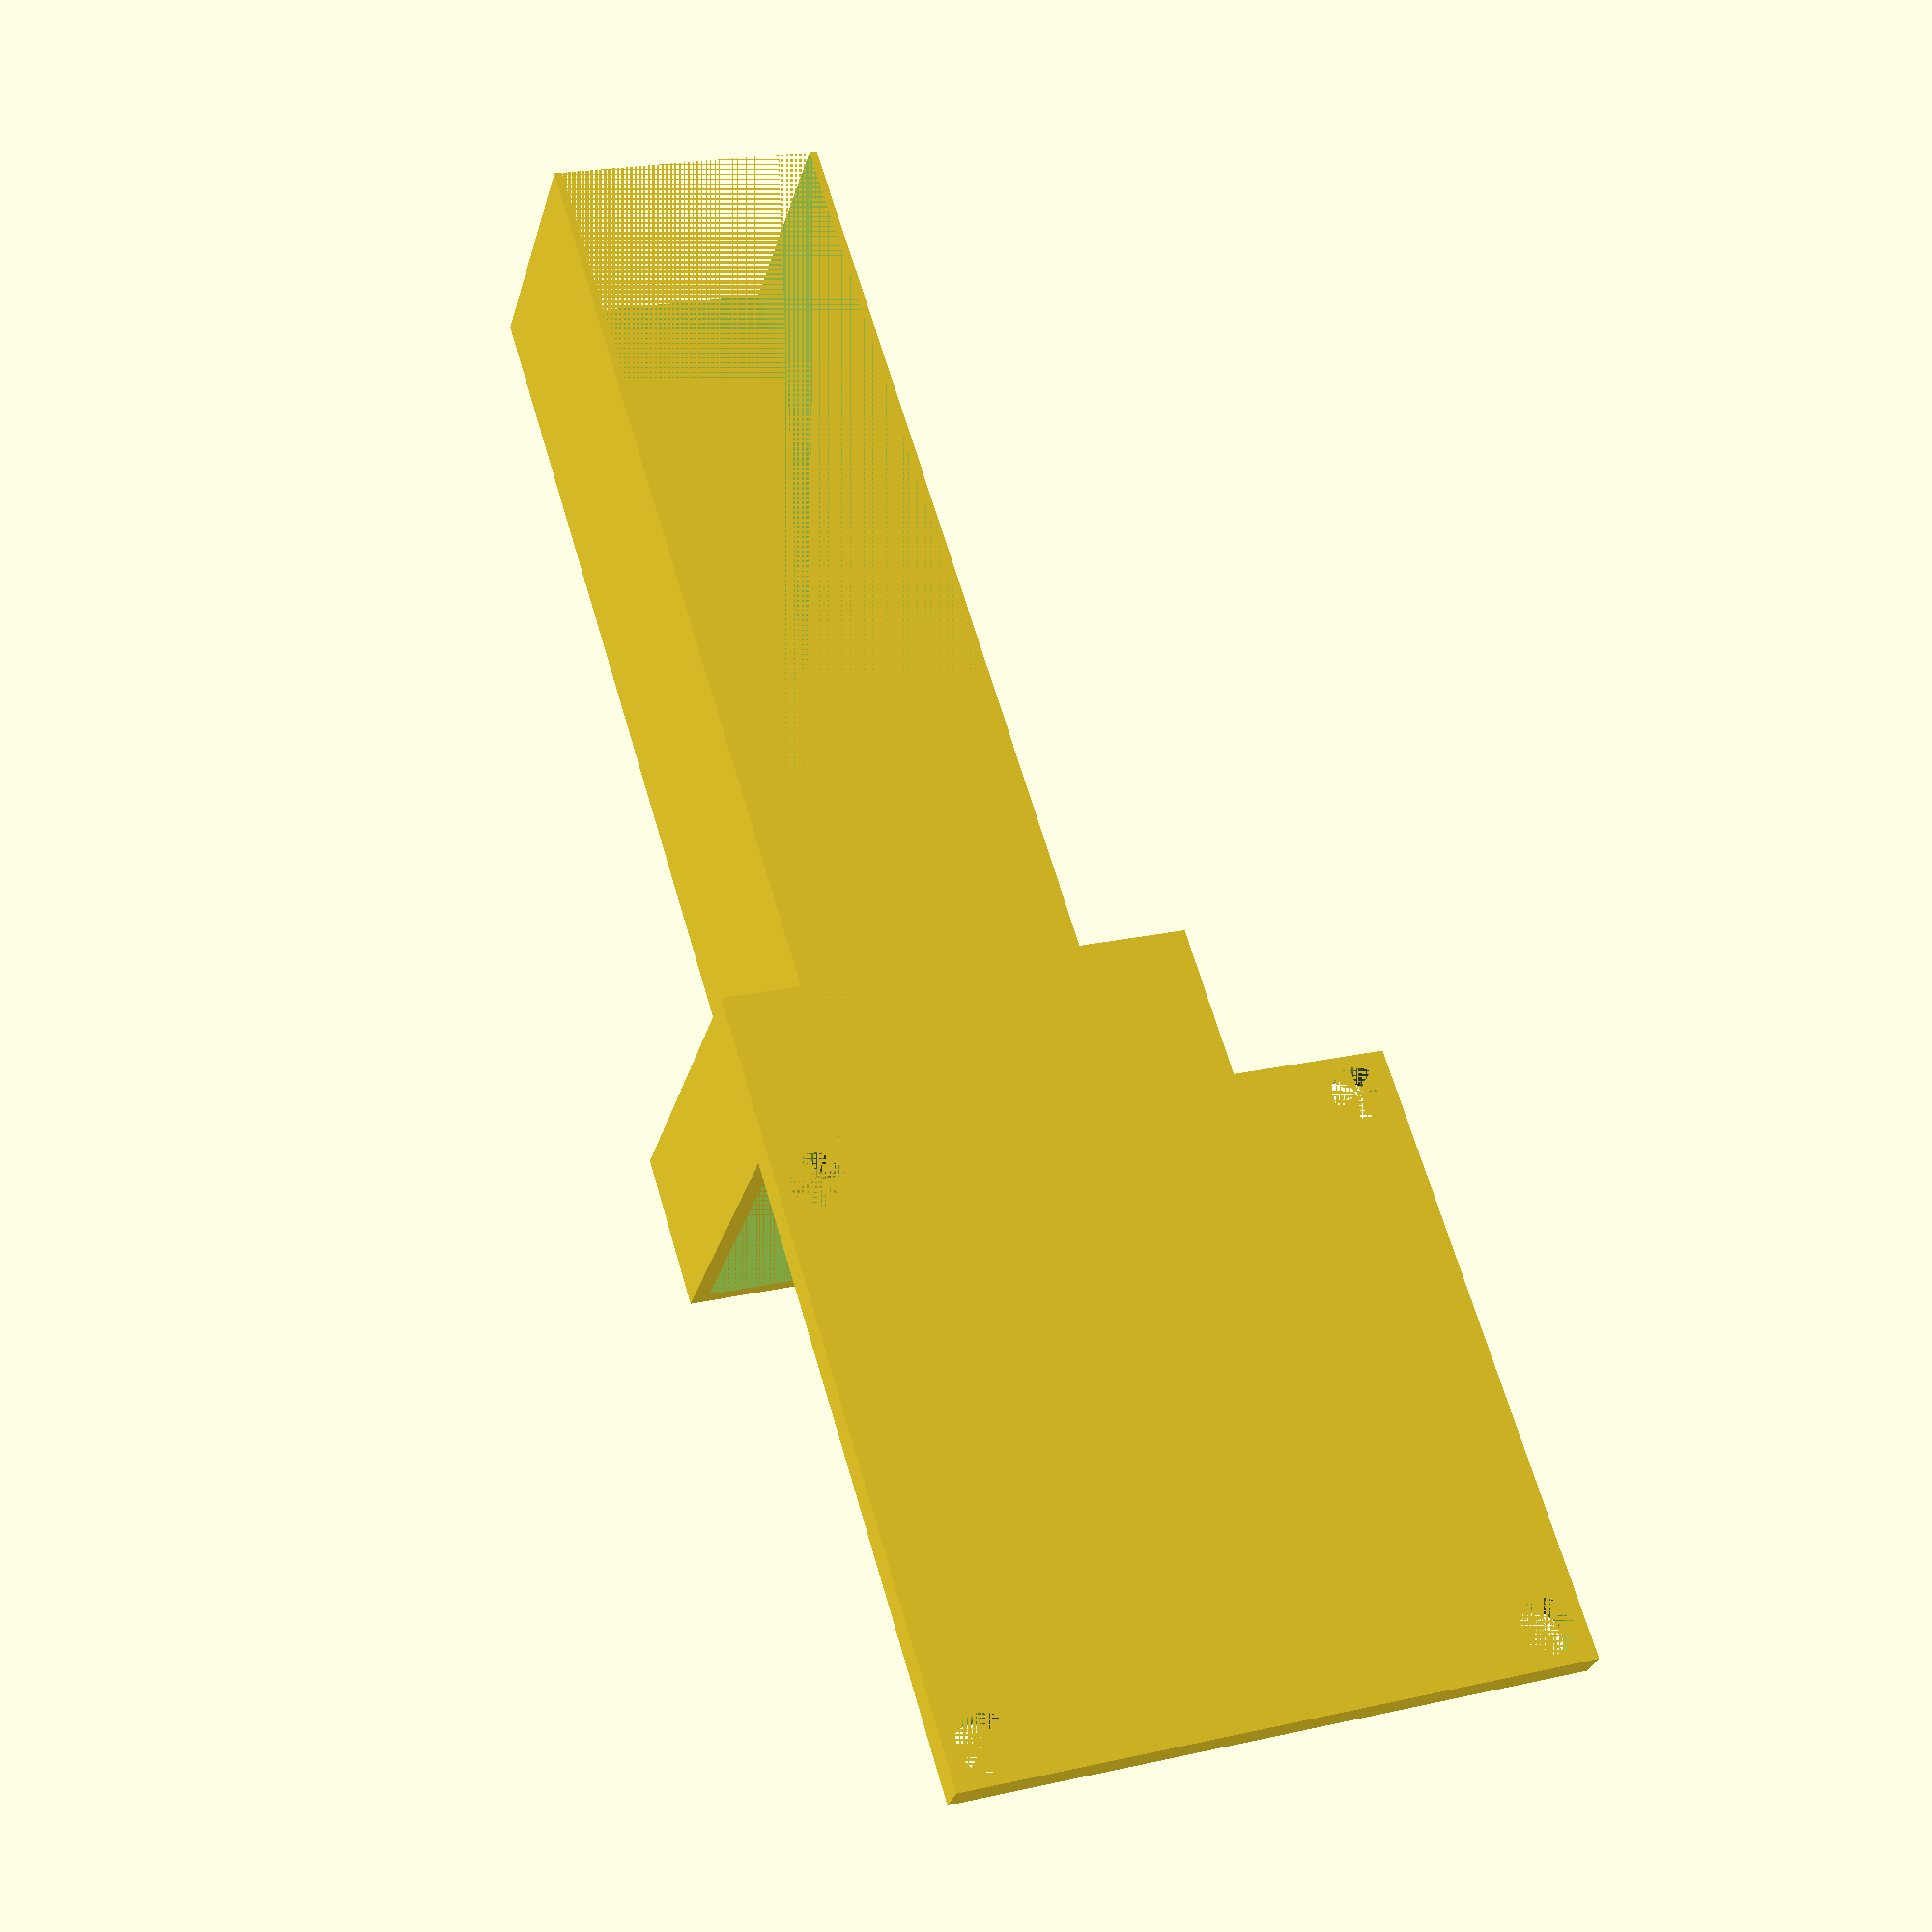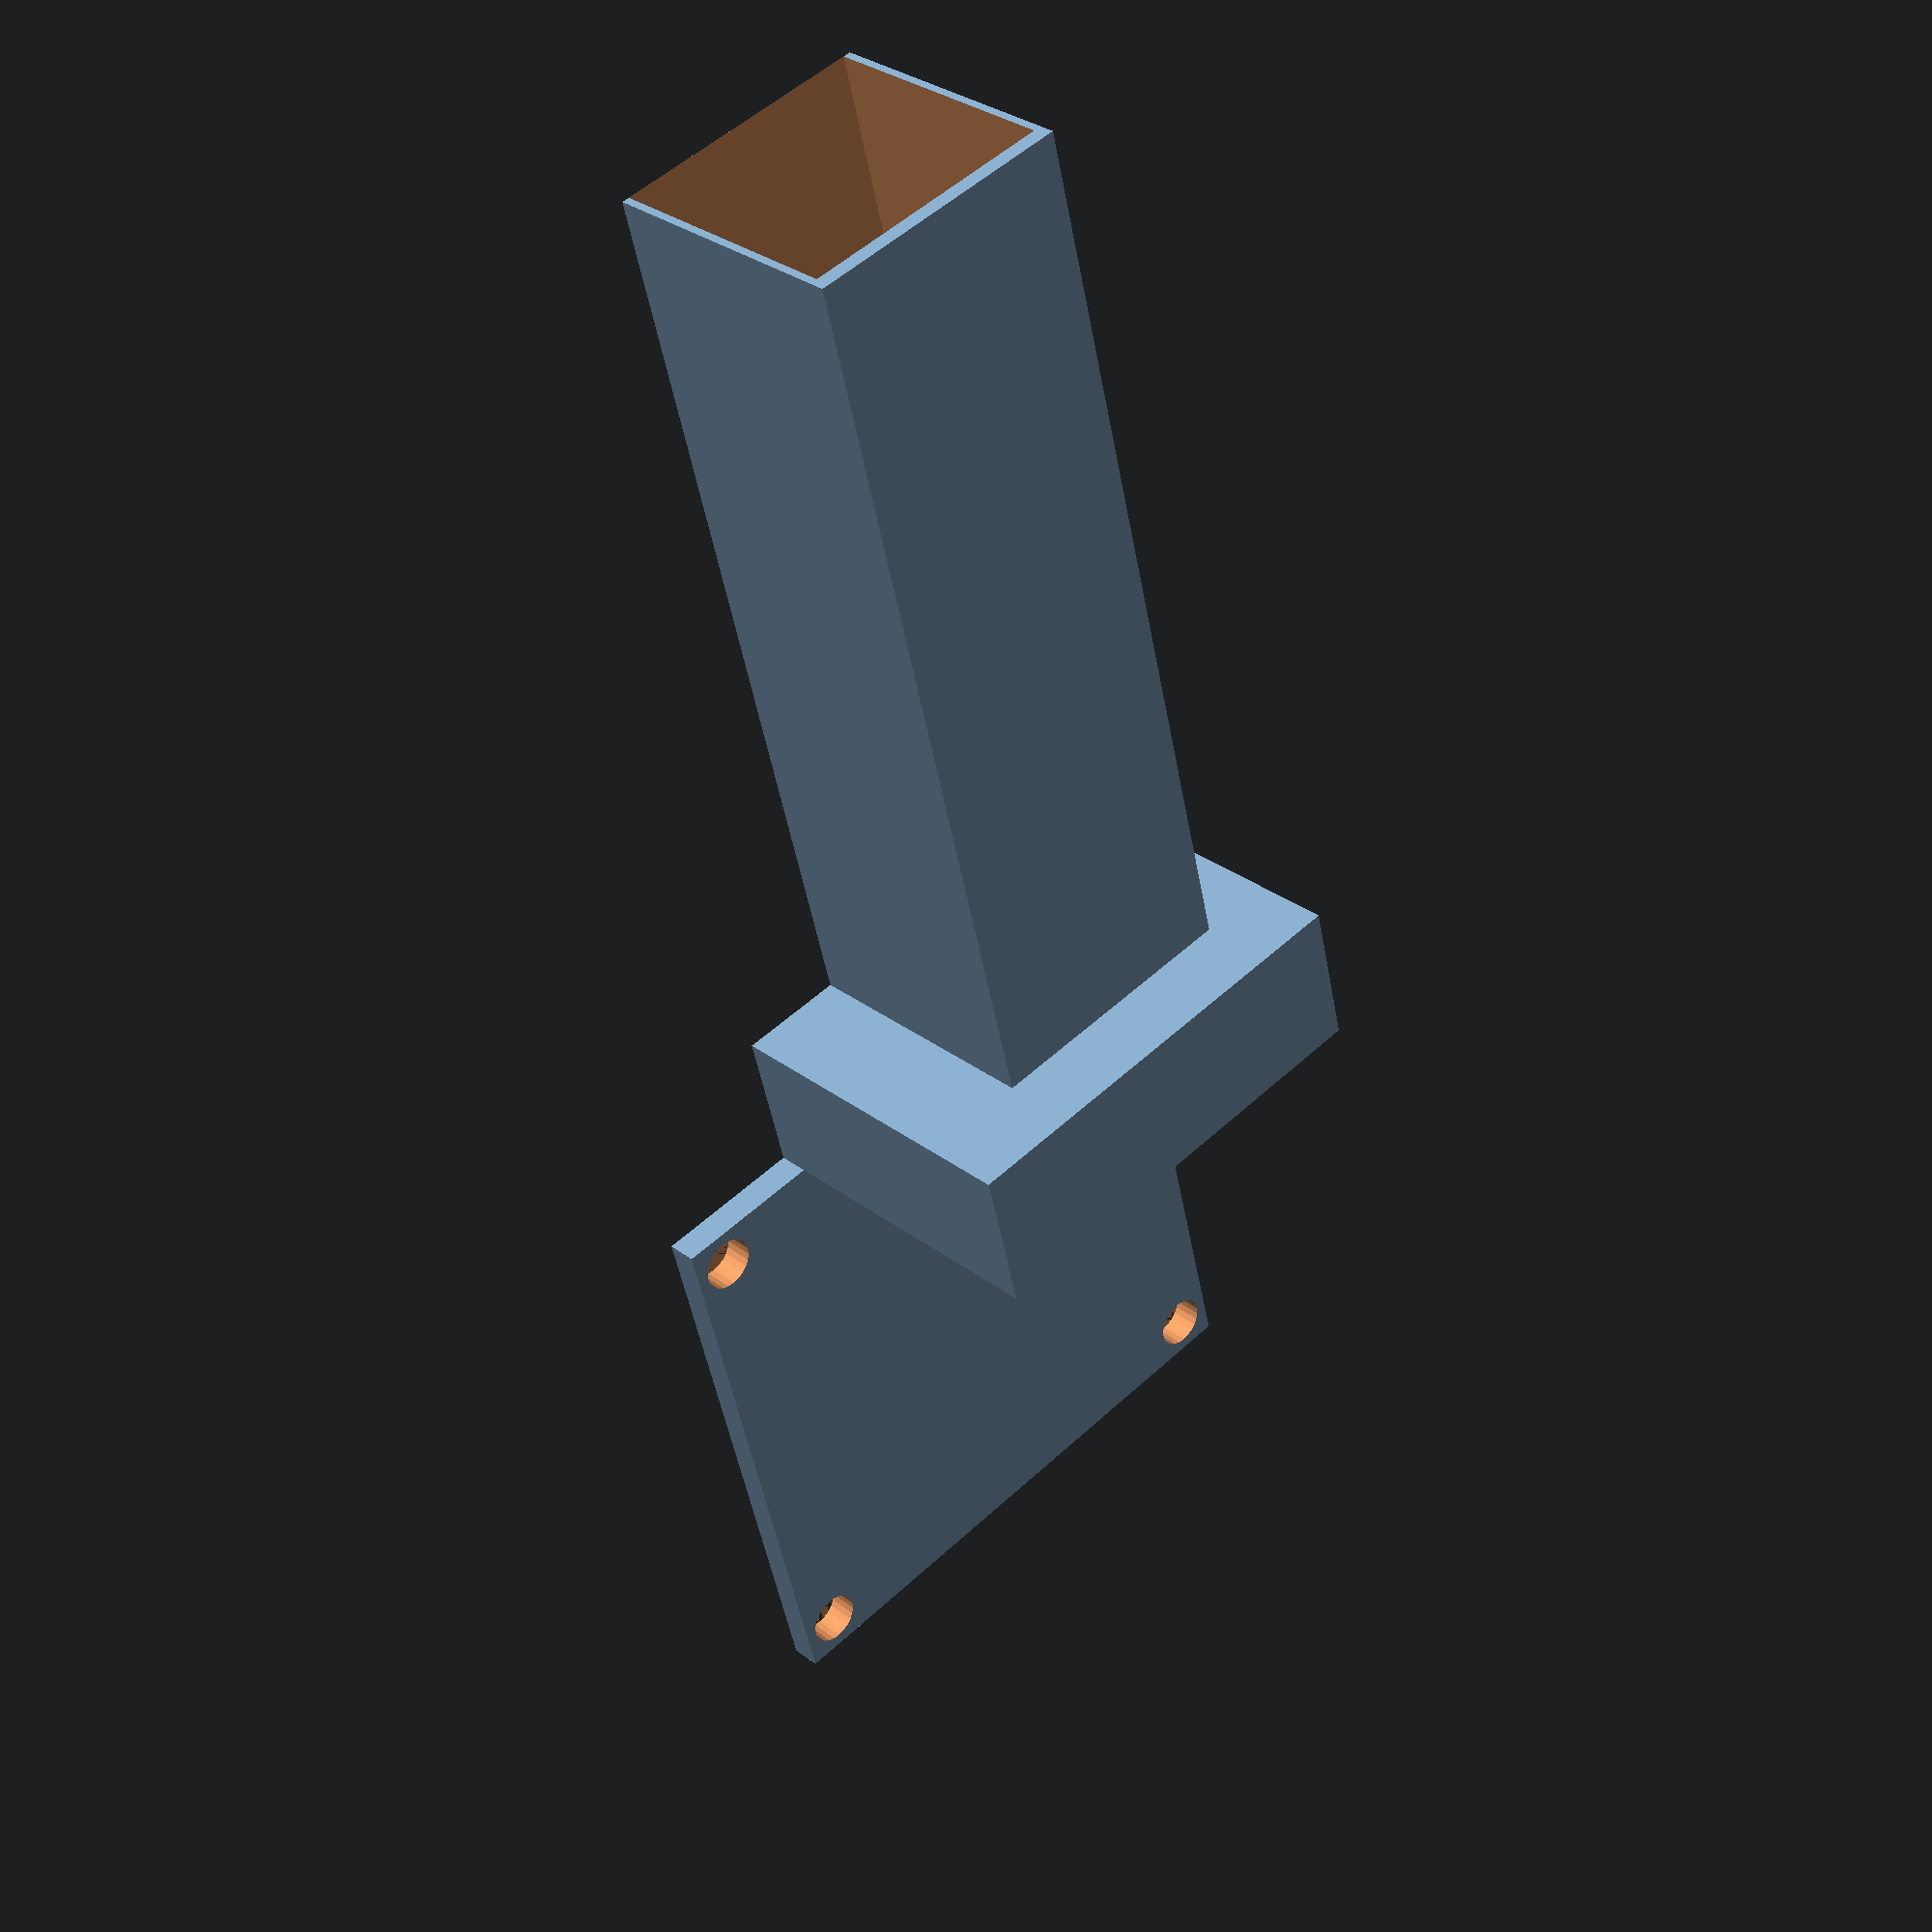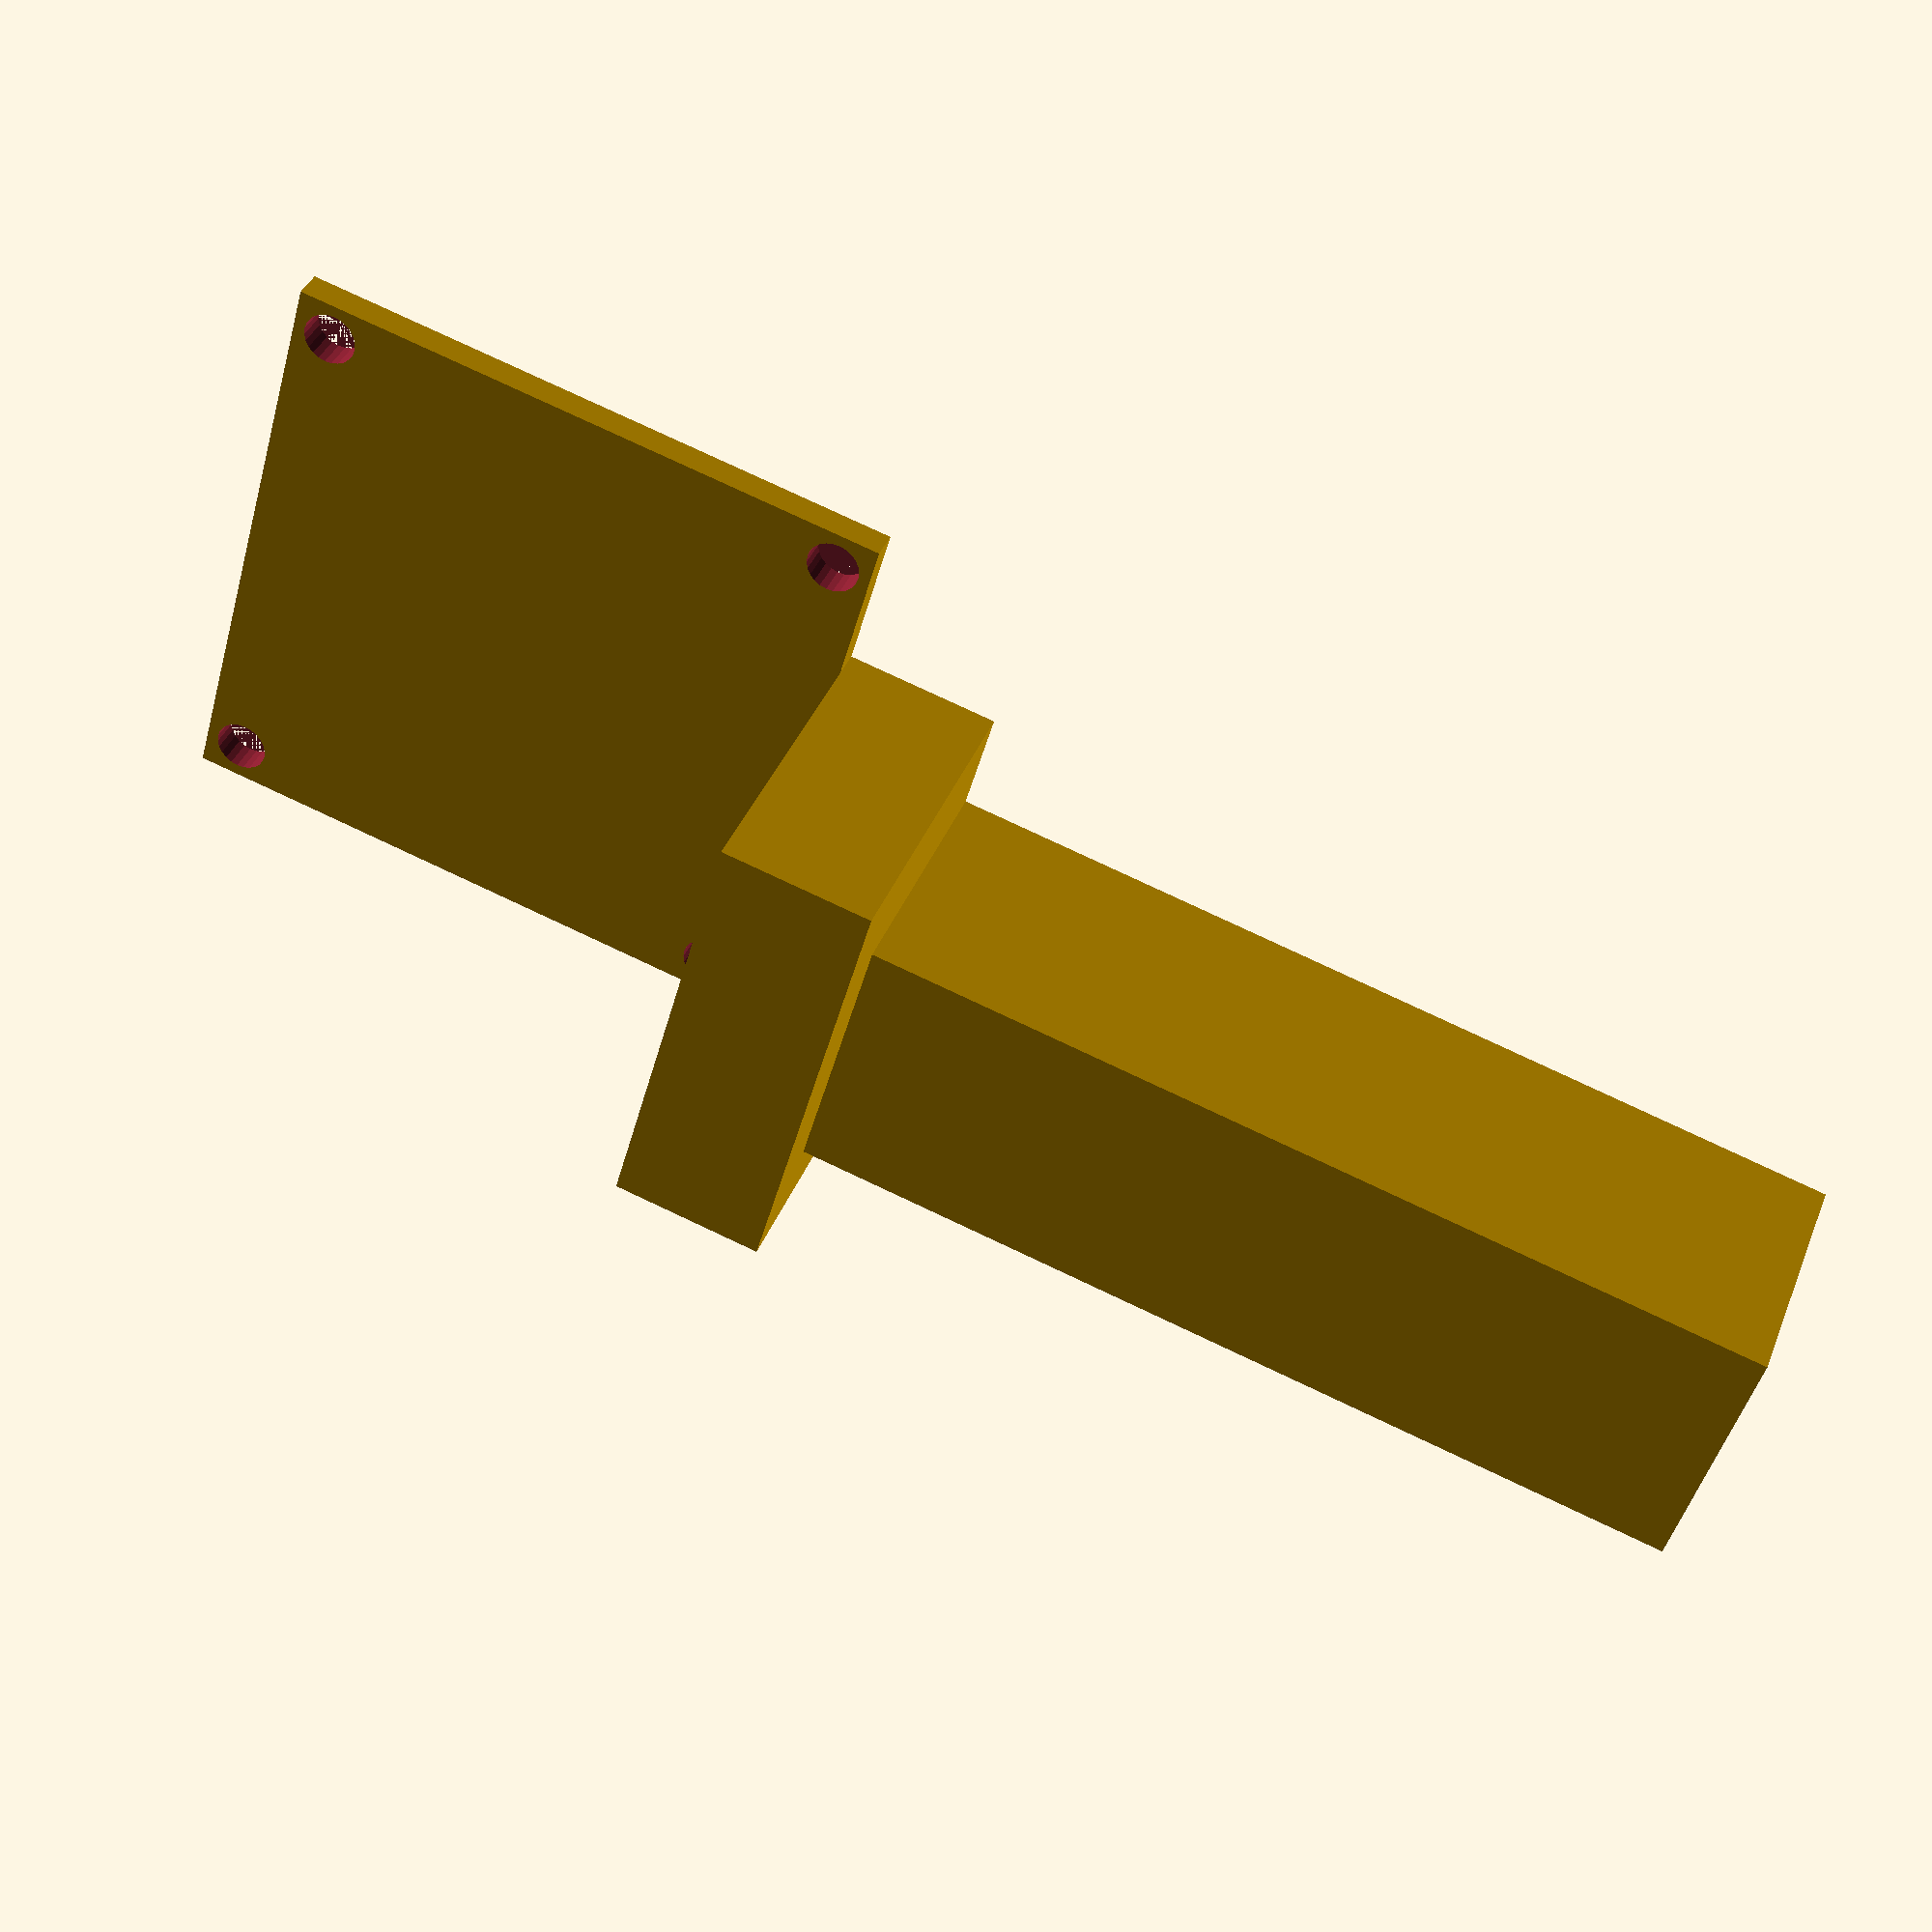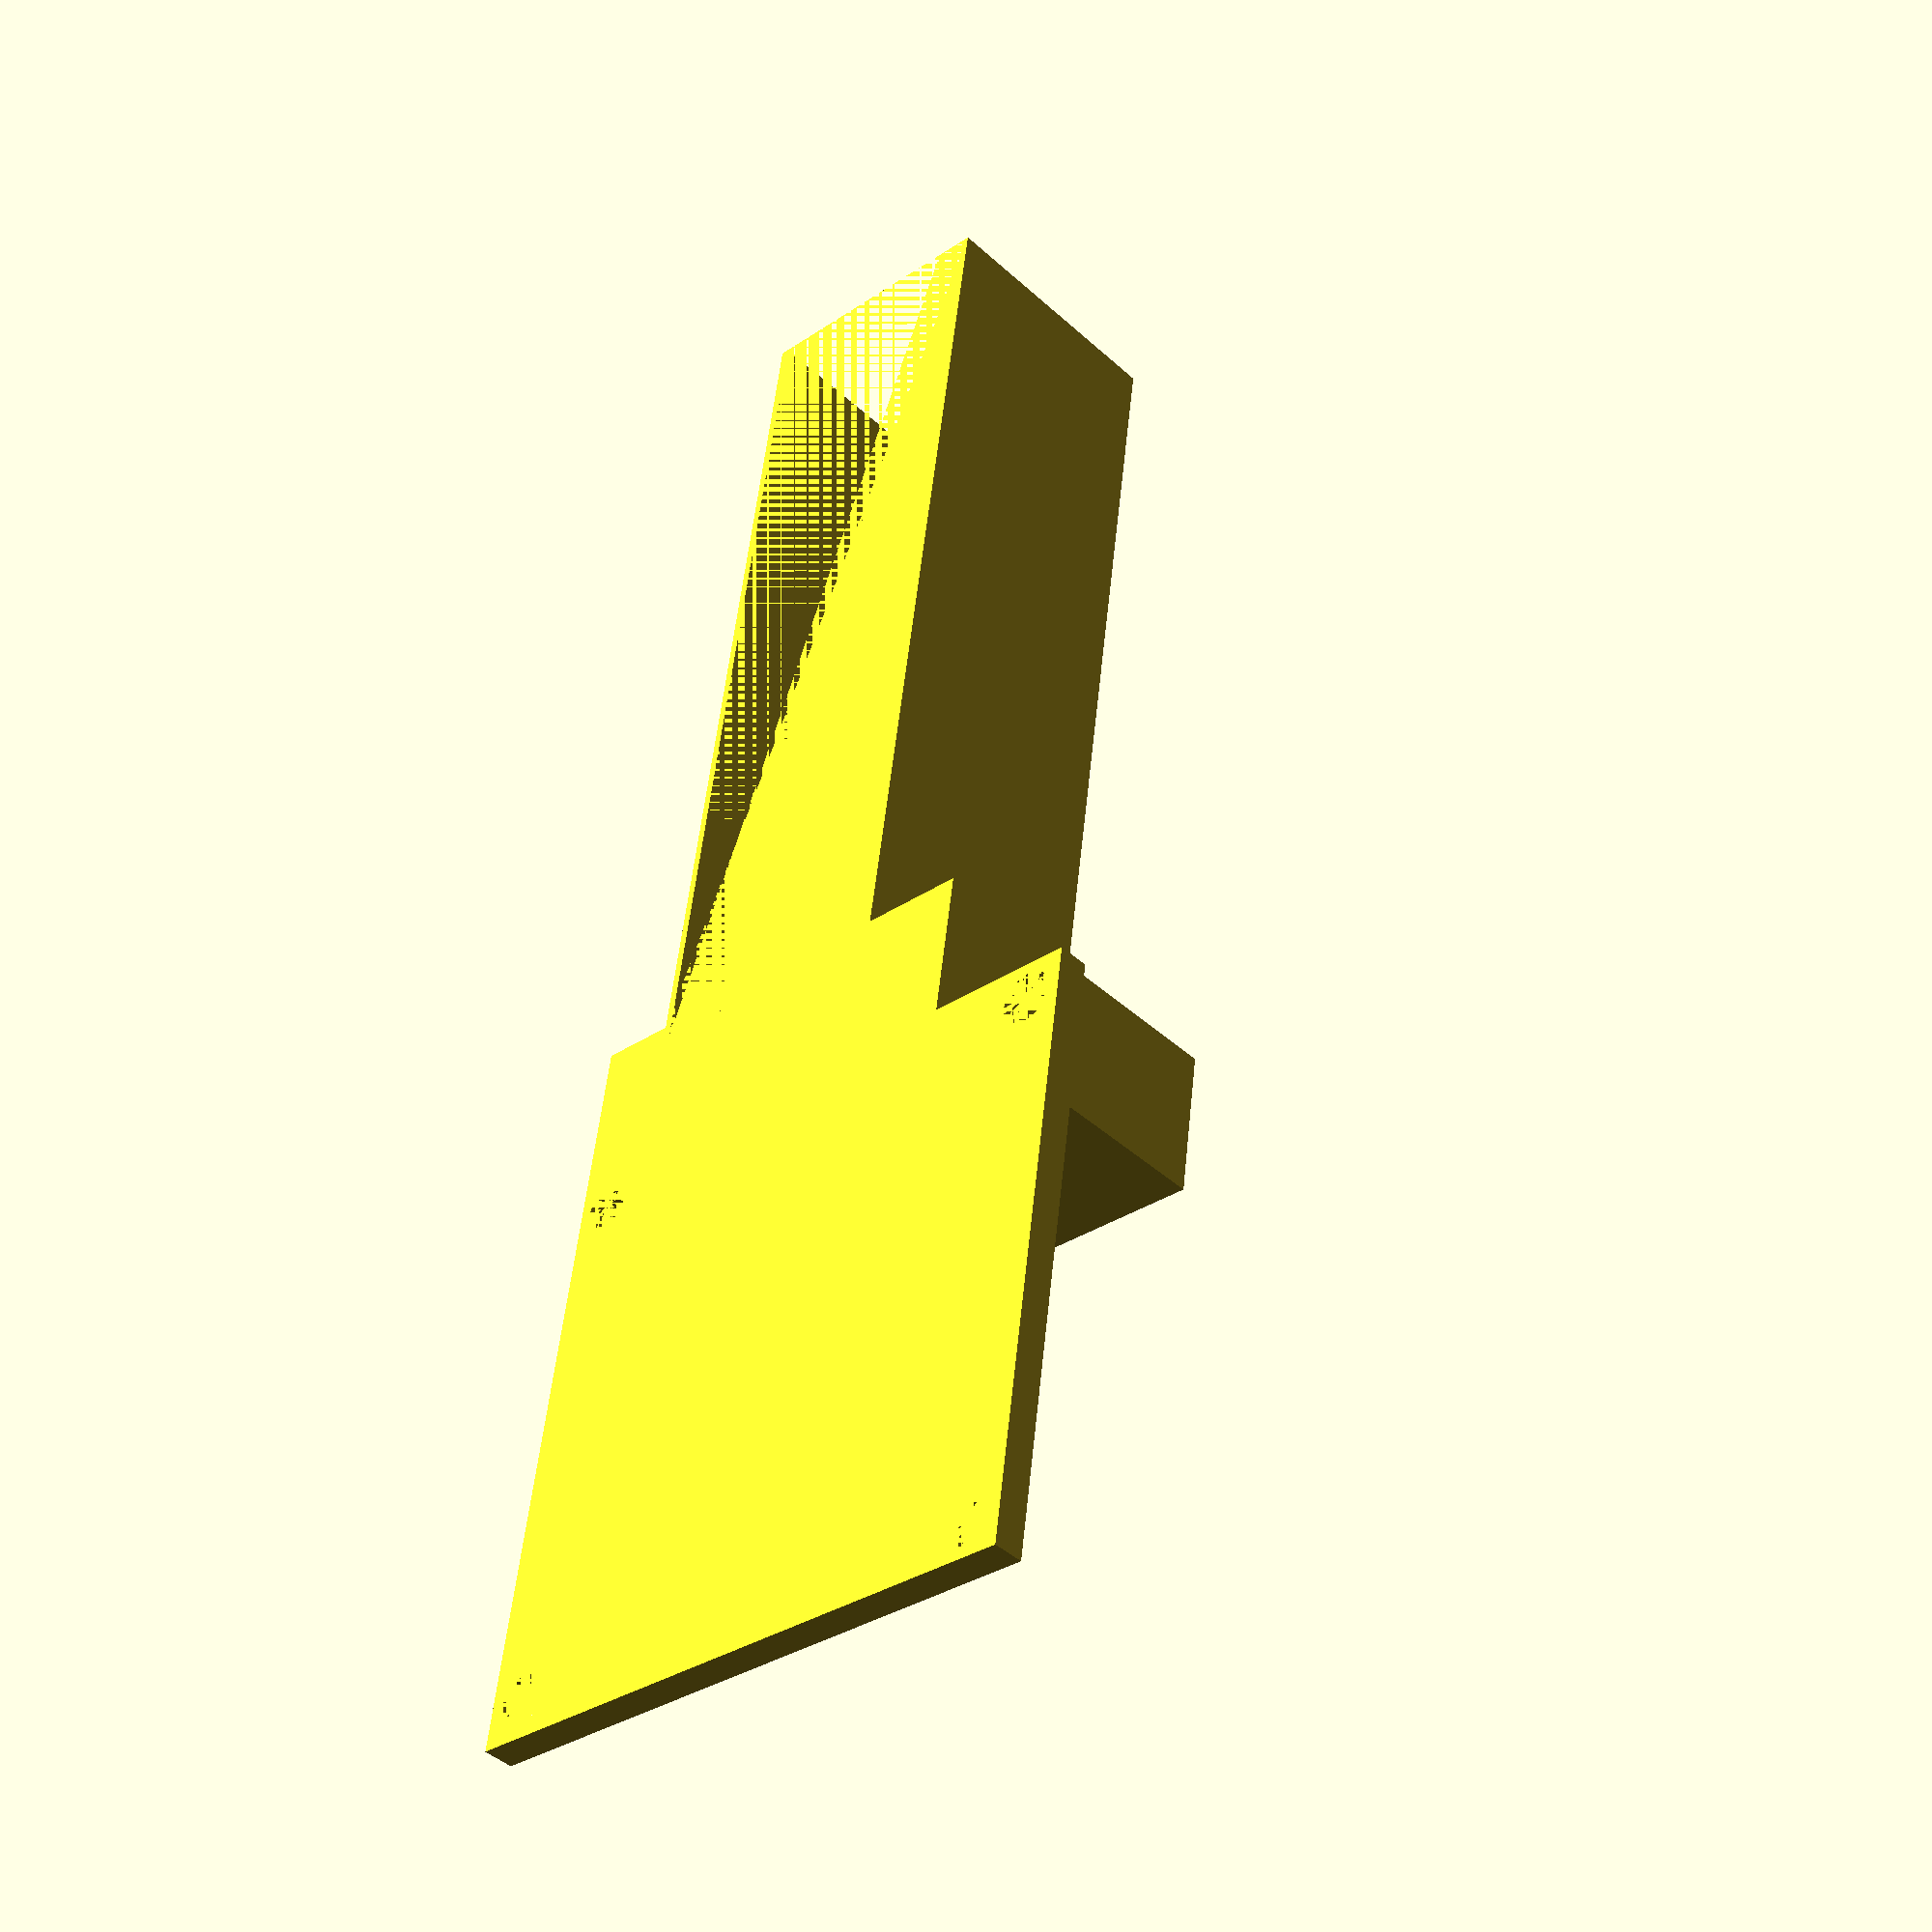
<openscad>

difference()
{
    union()
    {
        cube([40,40,2]);
        
        translate([40,0,0])
            cube([10,30,22]);
        
        translate([50,5,0])
            cube([60,18,17]);
    }
    union()
    {
        translate([2.5,2.5,0])
            cylinder(d=3.5,h=4,$fn=24);
        translate([40-2.5,2.5,0])
            cylinder(d=3.5,h=4,$fn=24);
        translate([2.5,40-2.5,0])
            cylinder(d=3.5,h=4,$fn=24);
        translate([40-2.5,40-2.5,0])
            cylinder(d=3.5,h=4,$fn=24);
        
        translate([40,1,1])
            cube([9,30-2,22-2]);
        
        translate([50-1,5+.5,0])
            cube([70,18-1,17-1]);
    }
}
</openscad>
<views>
elev=209.1 azim=106.7 roll=14.3 proj=p view=solid
elev=148.8 azim=75.8 roll=223.3 proj=p view=solid
elev=141.9 azim=195.9 roll=160.2 proj=p view=solid
elev=43.4 azim=262.2 roll=223.0 proj=p view=wireframe
</views>
